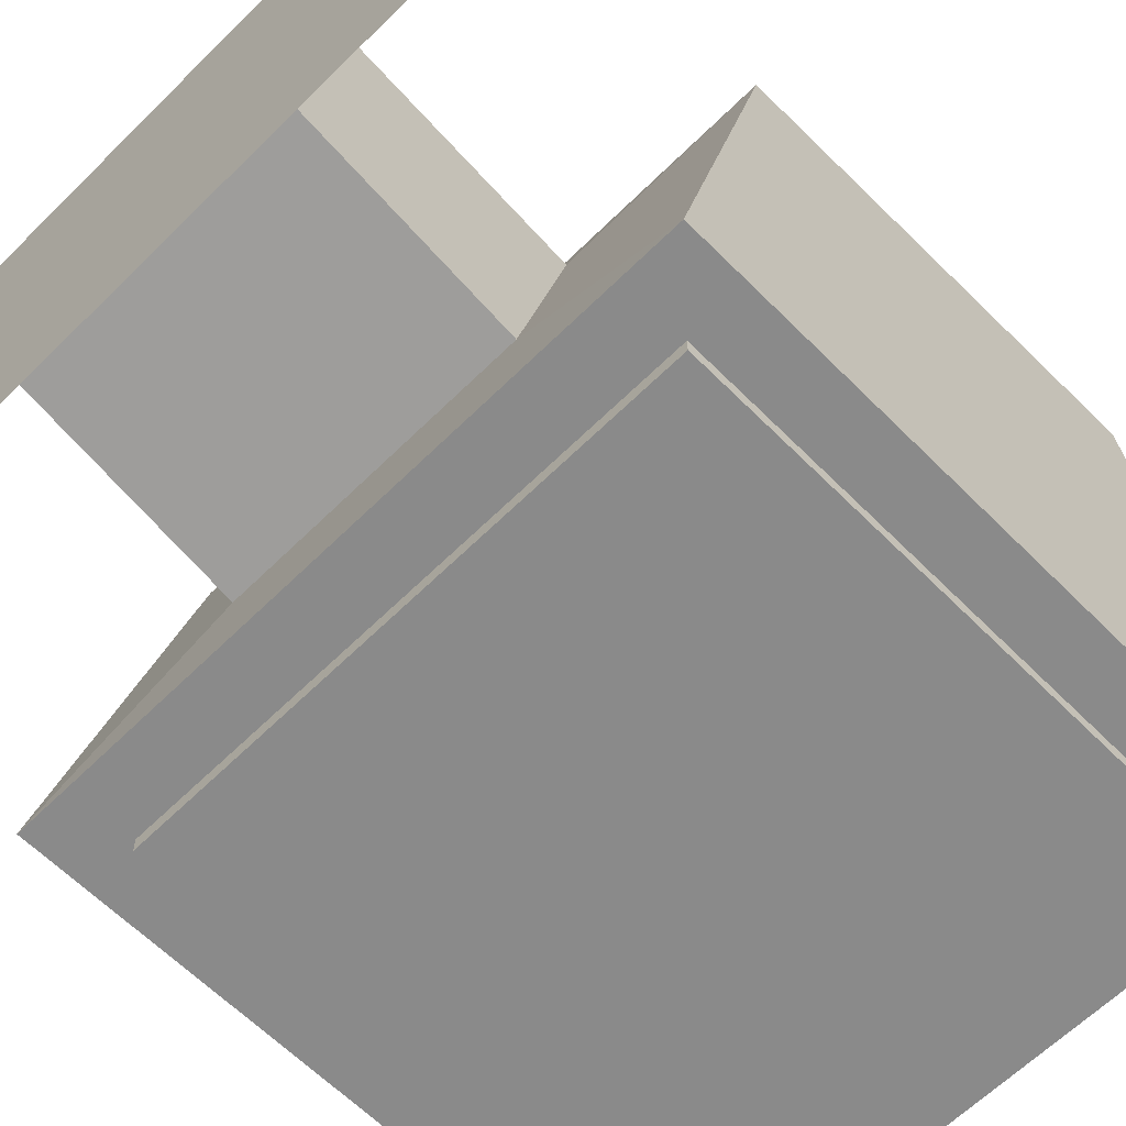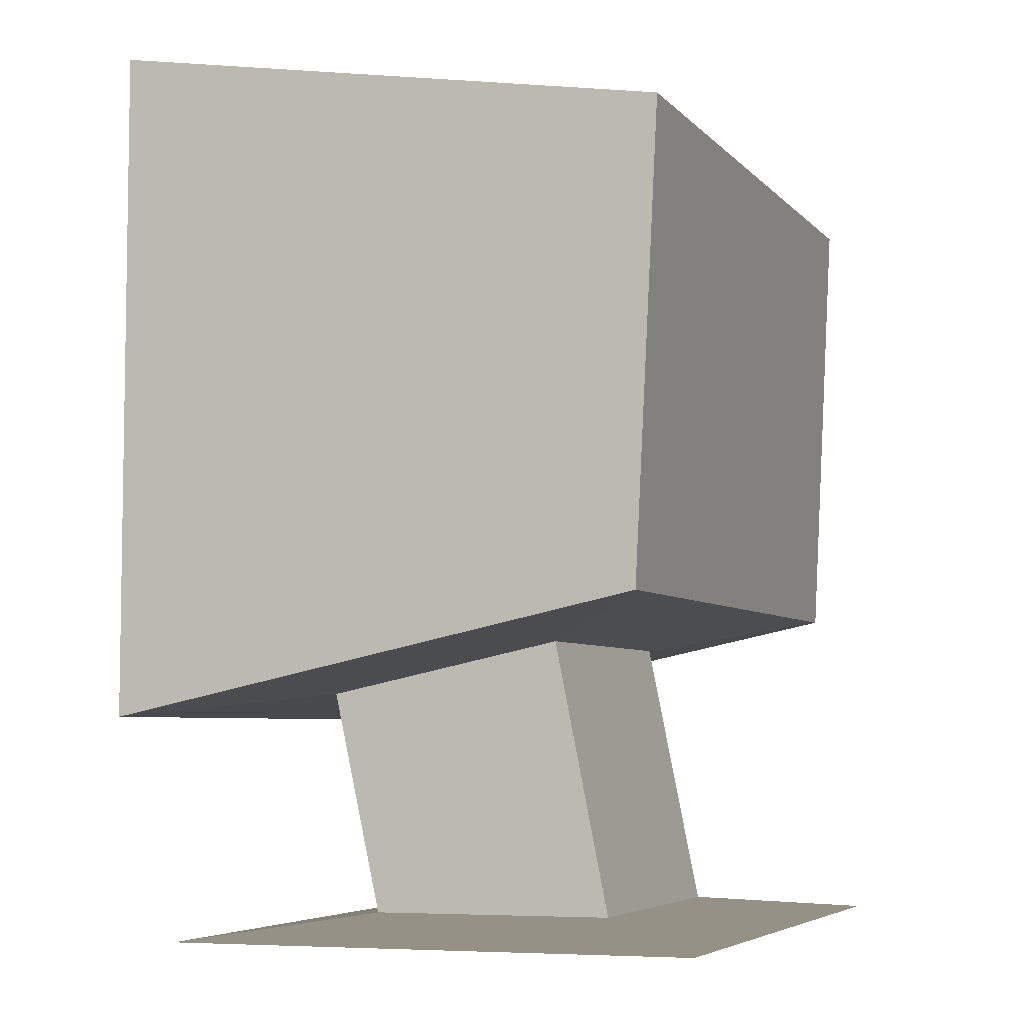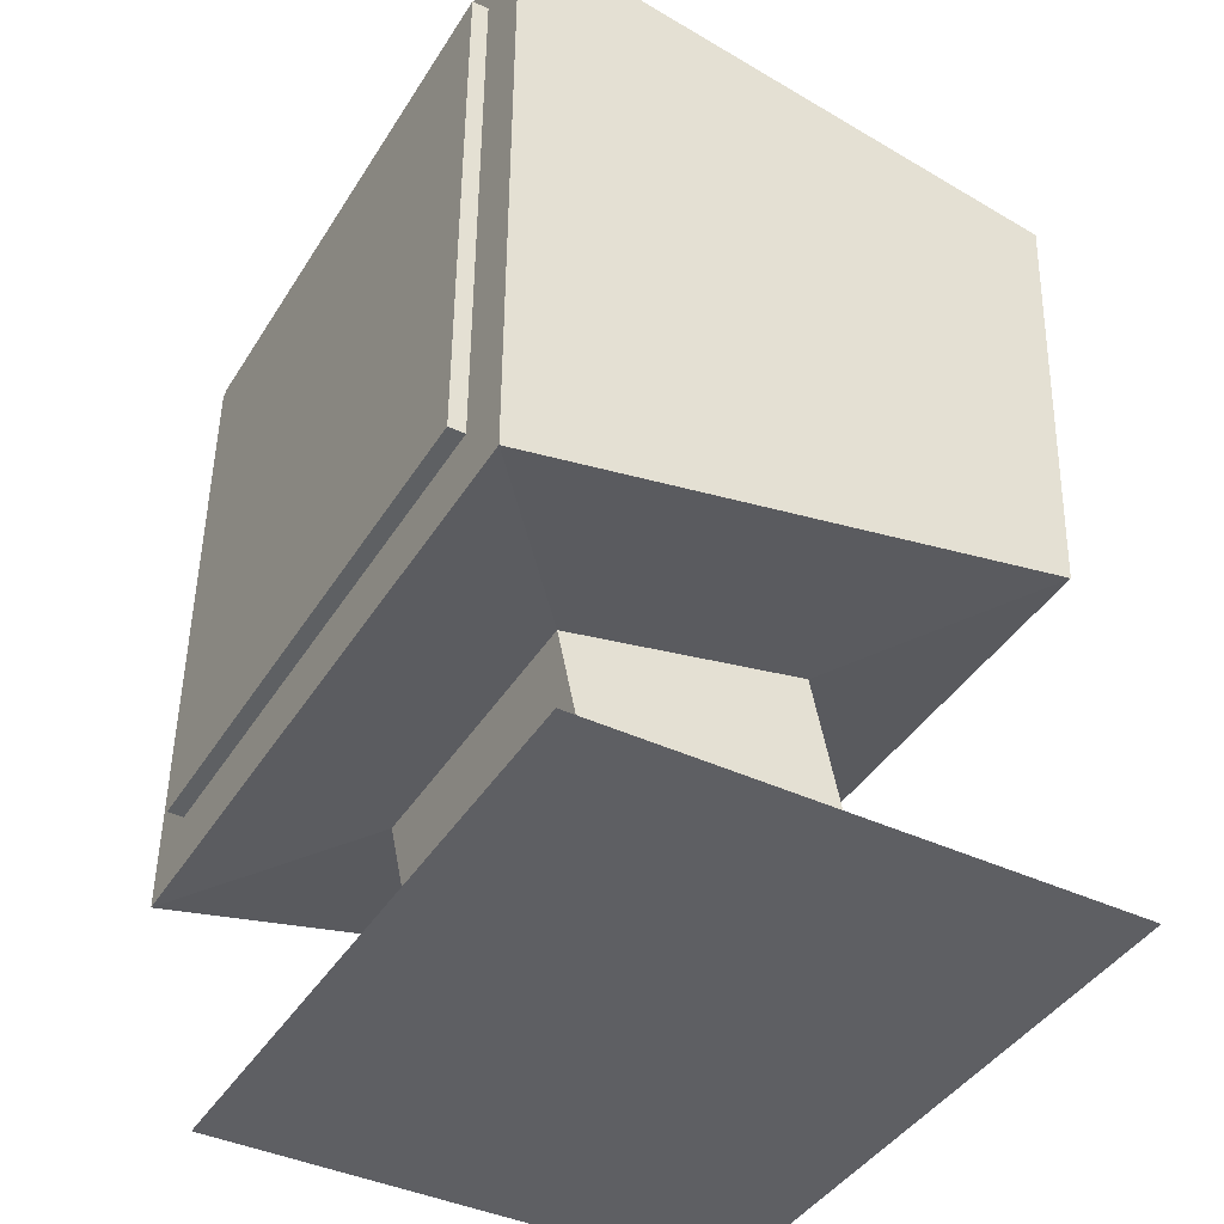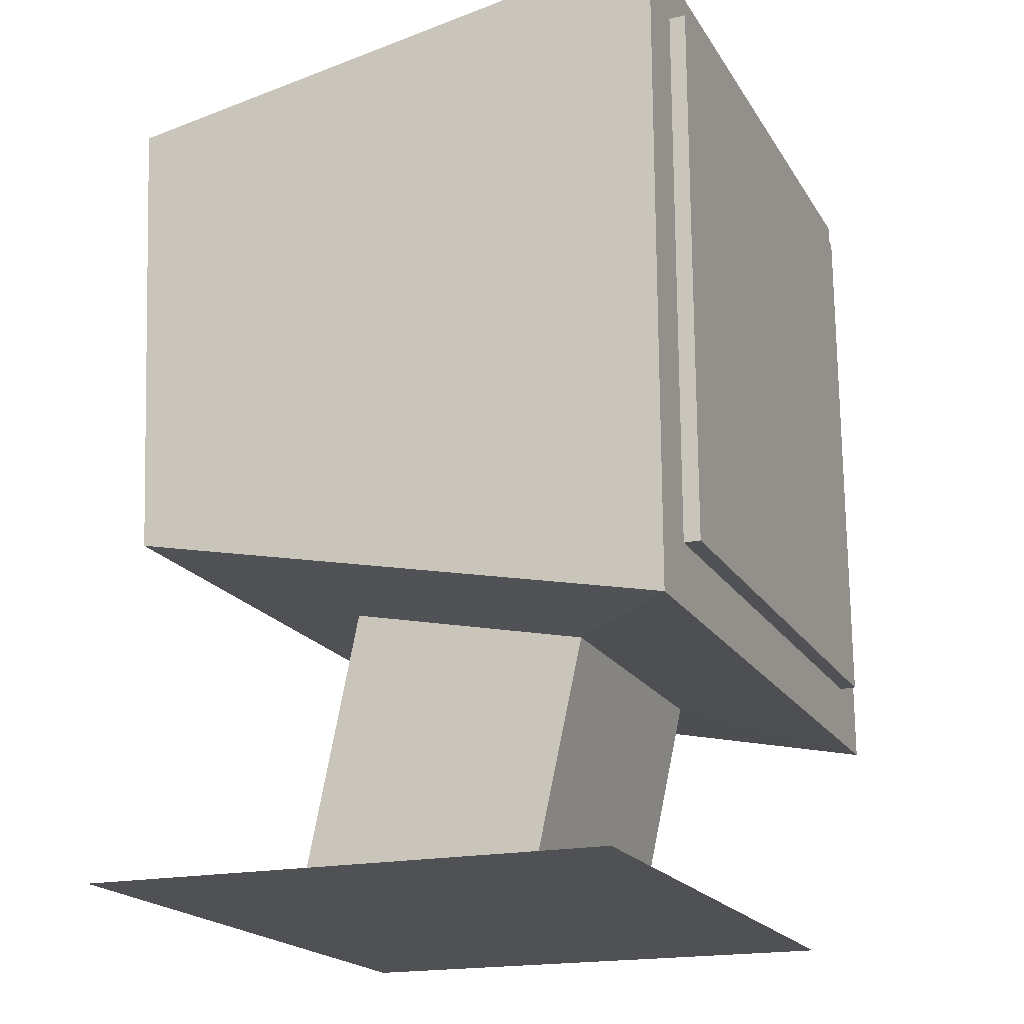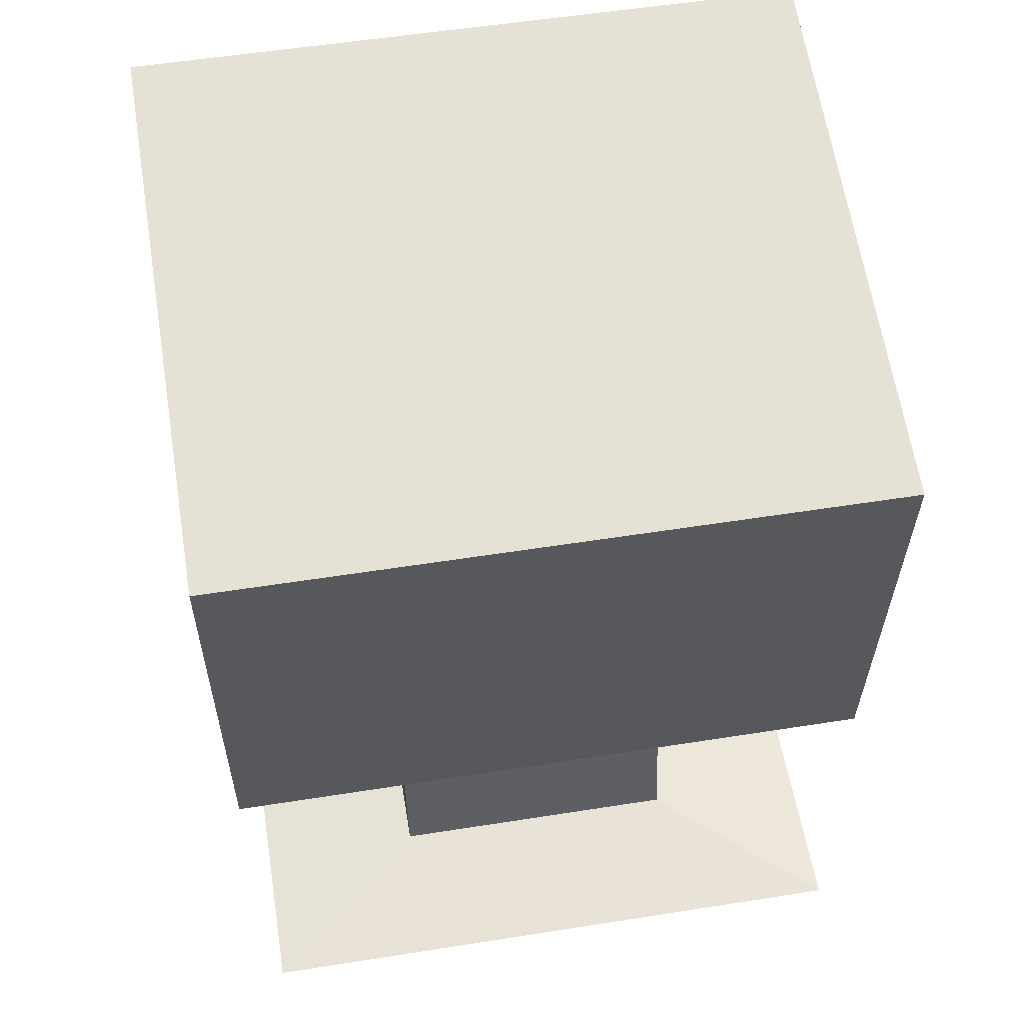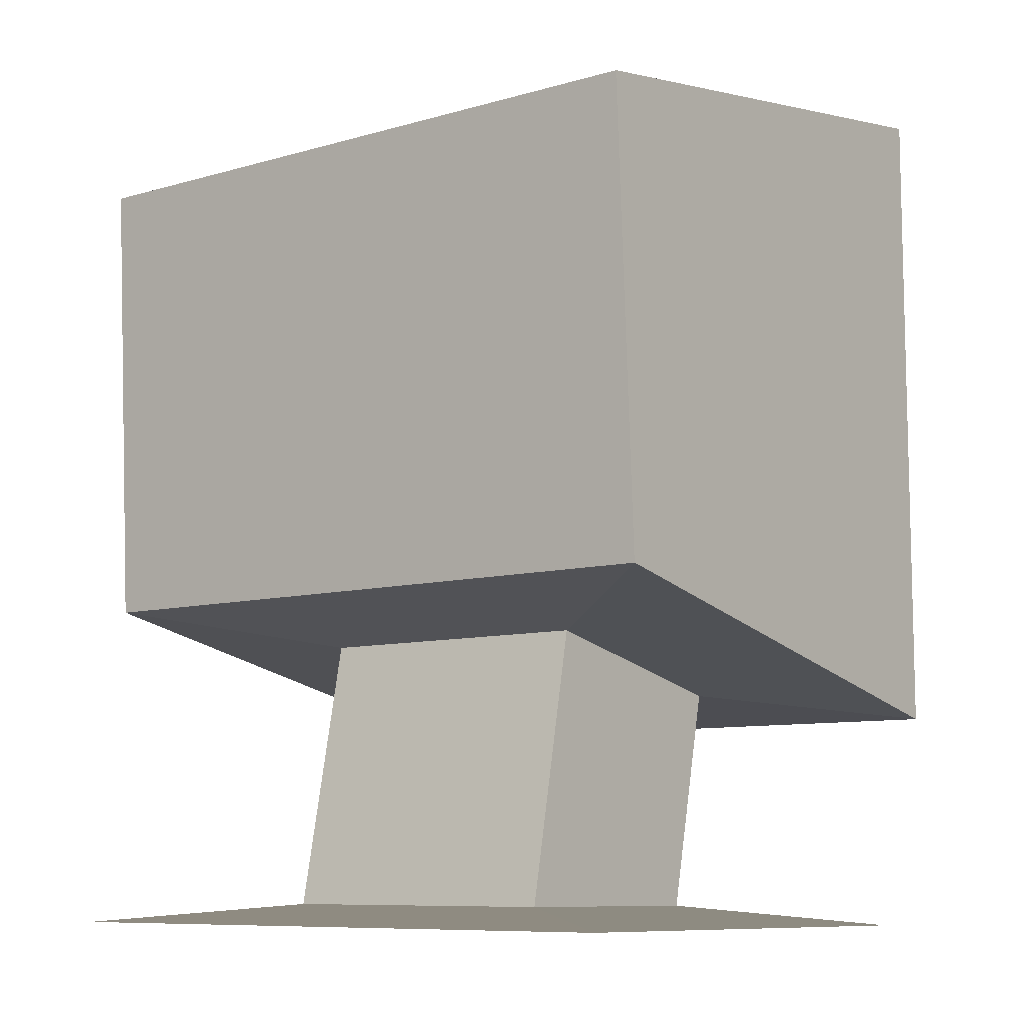
<metadata>
{"format":"obj","ext":"obj","renderer":"f3d","projection":"perspective","resolution":1024,"background":"white","views":[{"elev":-63.5,"azim":44.8,"up":"+Z"},{"elev":-5.6,"azim":-68.3,"up":"+Y"},{"elev":-42.1,"azim":-119.7,"up":"+Y"},{"elev":-19.7,"azim":112.8,"up":"+Y"},{"elev":55.7,"azim":-9.4,"up":"+Y"},{"elev":-9.0,"azim":37.4,"up":"+Y"}]}
</metadata>
<code>
o Cube
v -1 0.9823 0.6171
v -1 2.358 0.688
v -1 0.642 -1
v -1 2.642 -1
v 1 0.9823 0.6171
v 1 2.358 0.688
v 1 0.642 -1
v 1 2.642 -1
v -0.4524 0.7152 -0.553
v -0.4524 0.8692 0.1785
v 0.4524 0.7152 -0.553
v 0.4524 0.8692 0.1785
v -0.4524 0.04573 -0.4046
v -0.4524 0.05184 0.343
v 0.4524 0.04573 -0.4046
v 0.4524 0.05184 0.343
v -0.9615 -0.01574 -0.8248
v -0.9615 -0.002751 0.7642
v 0.9615 -0.01574 -0.8248
v 0.9615 -0.002751 0.7642
v -0.827 0.832 -1.049
v -0.827 2.486 -1.049
v -0.827 0.832 -0.9435
v -0.827 2.486 -0.9435
v 0.827 0.832 -1.049
v 0.827 2.486 -1.049
v 0.827 0.832 -0.9435
v 0.827 2.486 -0.9435
f 1 2 4 3
f 3 4 8 7
f 7 8 6 5
f 5 6 2 1
f 3 7 11 9
f 8 4 2 6
f 12 10 14 16
f 1 3 9 10
f 7 5 12 11
f 5 1 10 12
f 15 16 20 19
f 9 11 15 13
f 11 12 16 15
f 10 9 13 14
f 17 19 20 18
f 14 13 17 18
f 16 14 18 20
f 13 15 19 17
f 21 22 24 23
f 23 24 28 27
f 27 28 26 25
f 25 26 22 21
f 23 27 25 21
f 28 24 22 26

</code>
